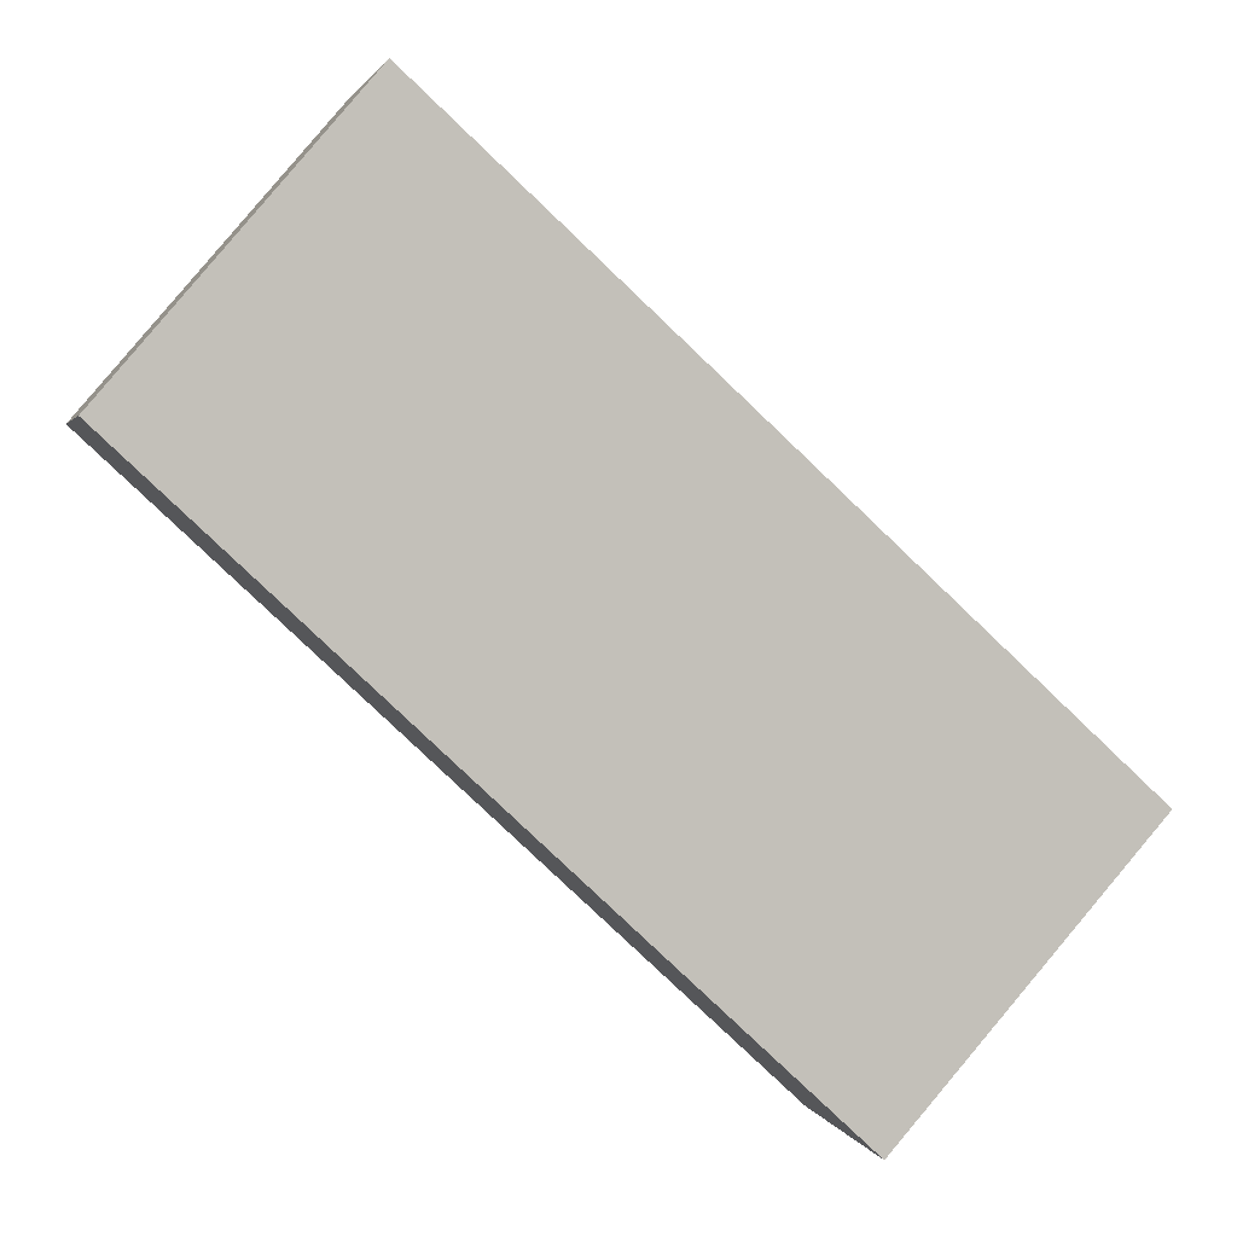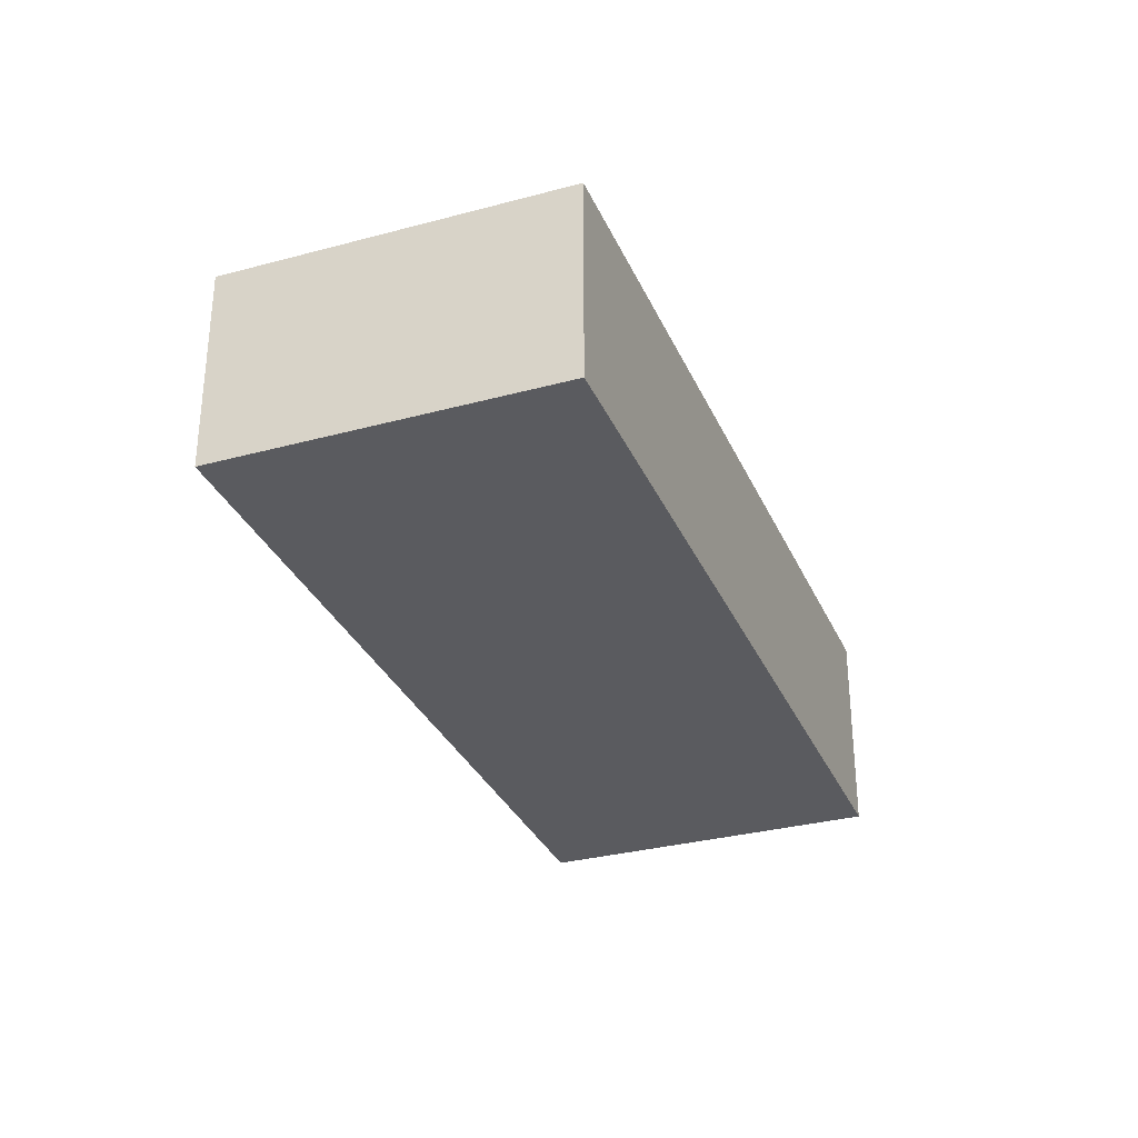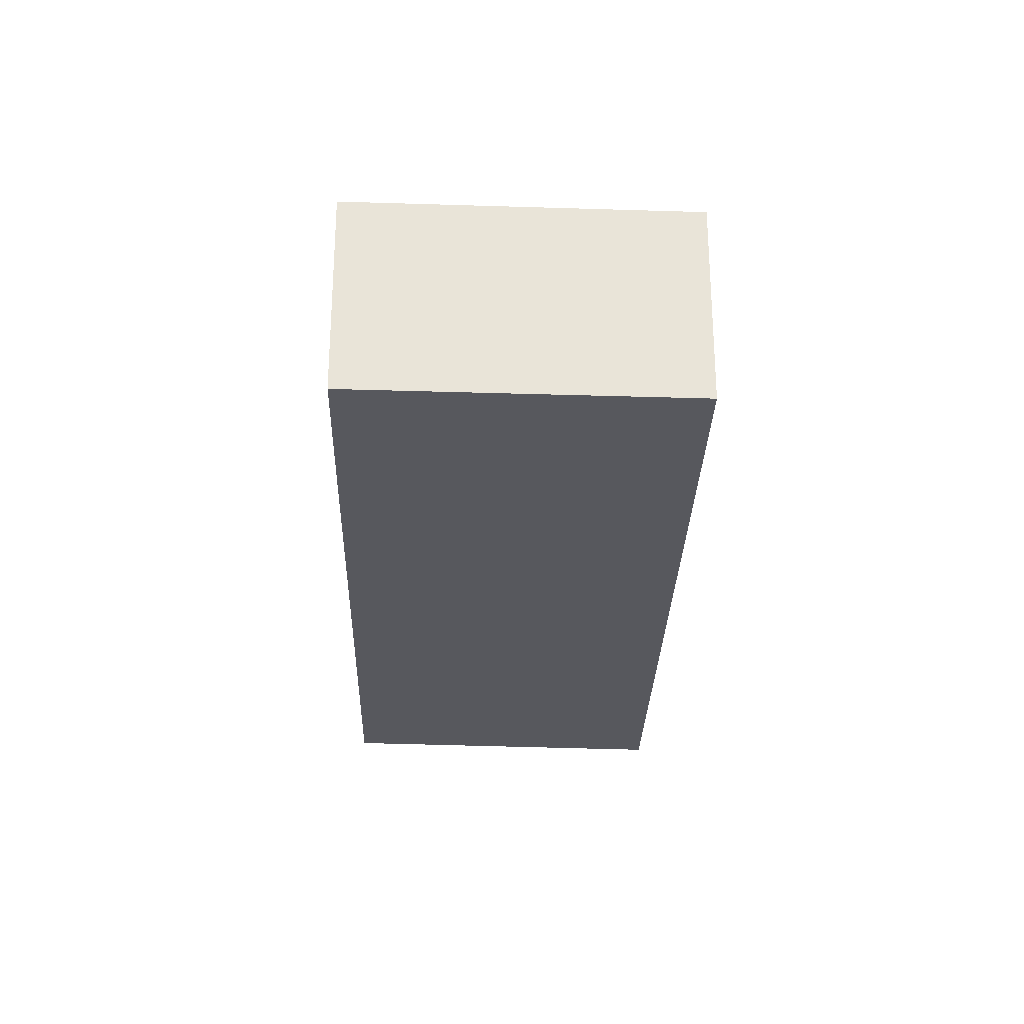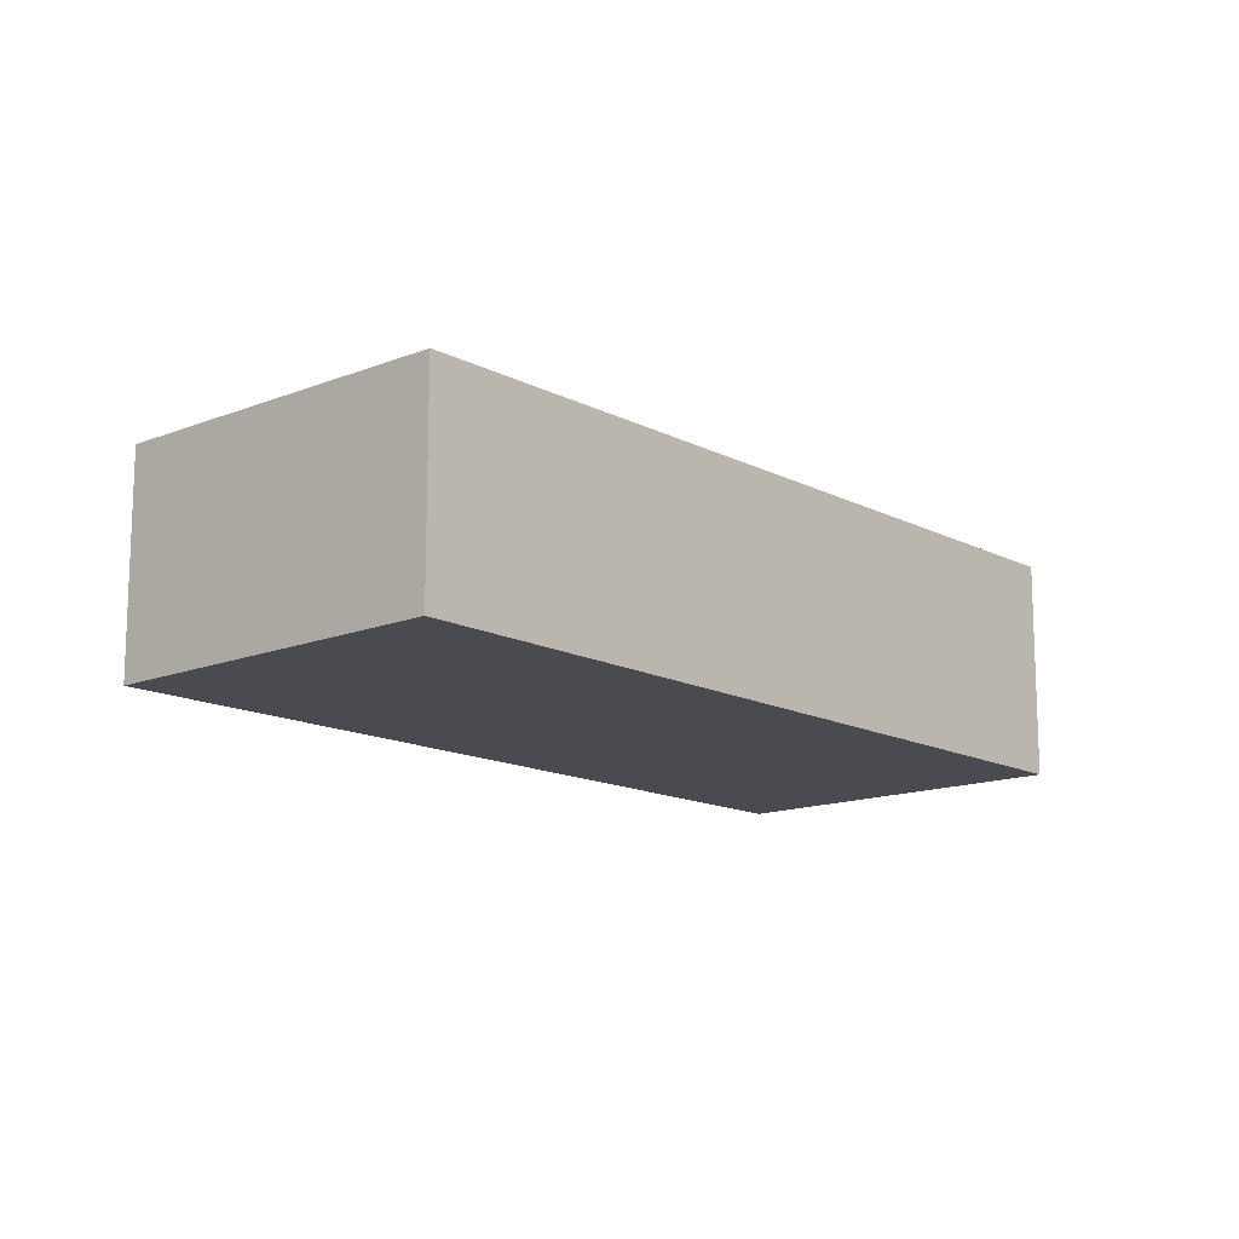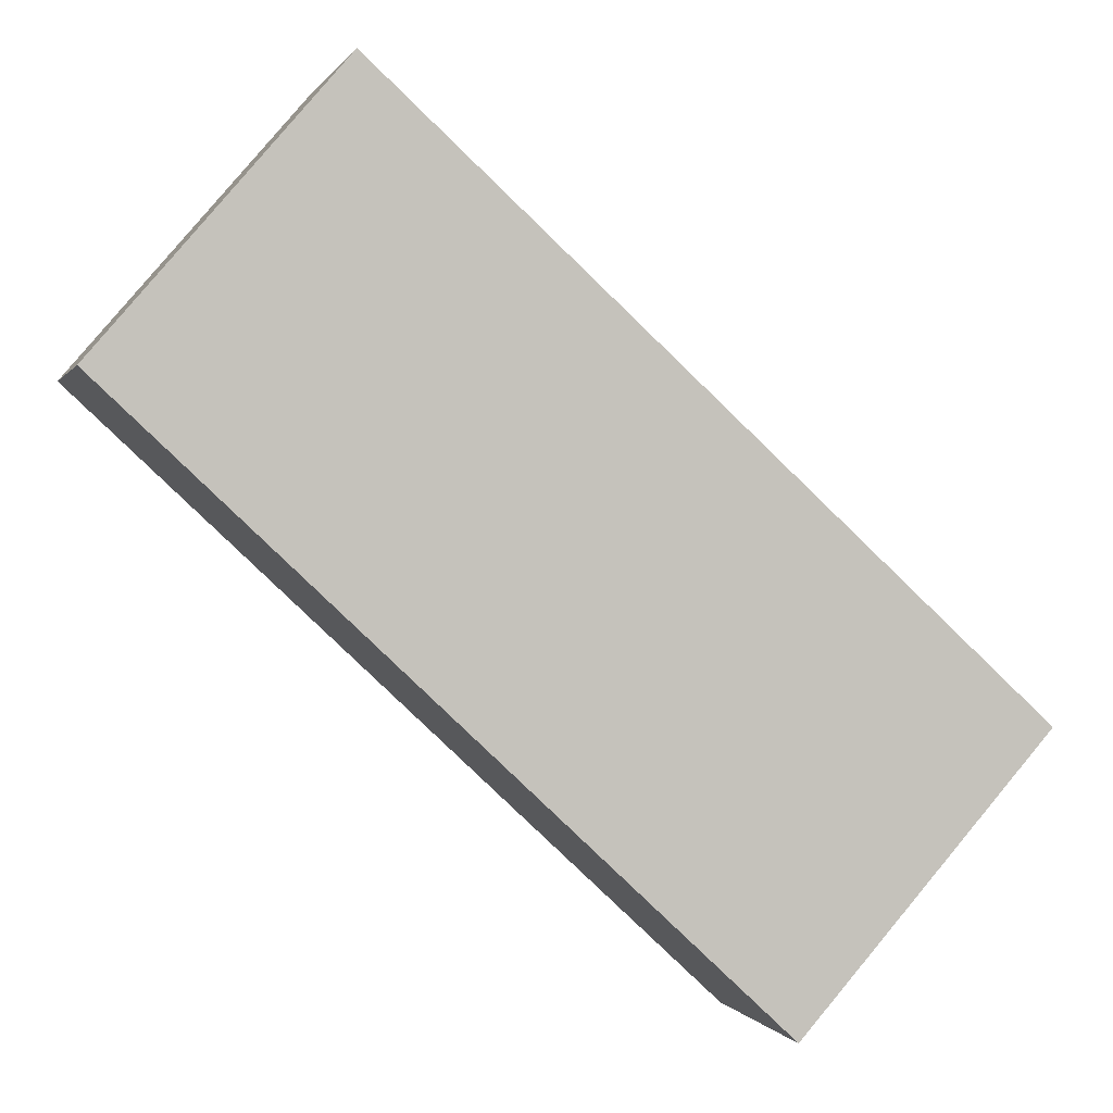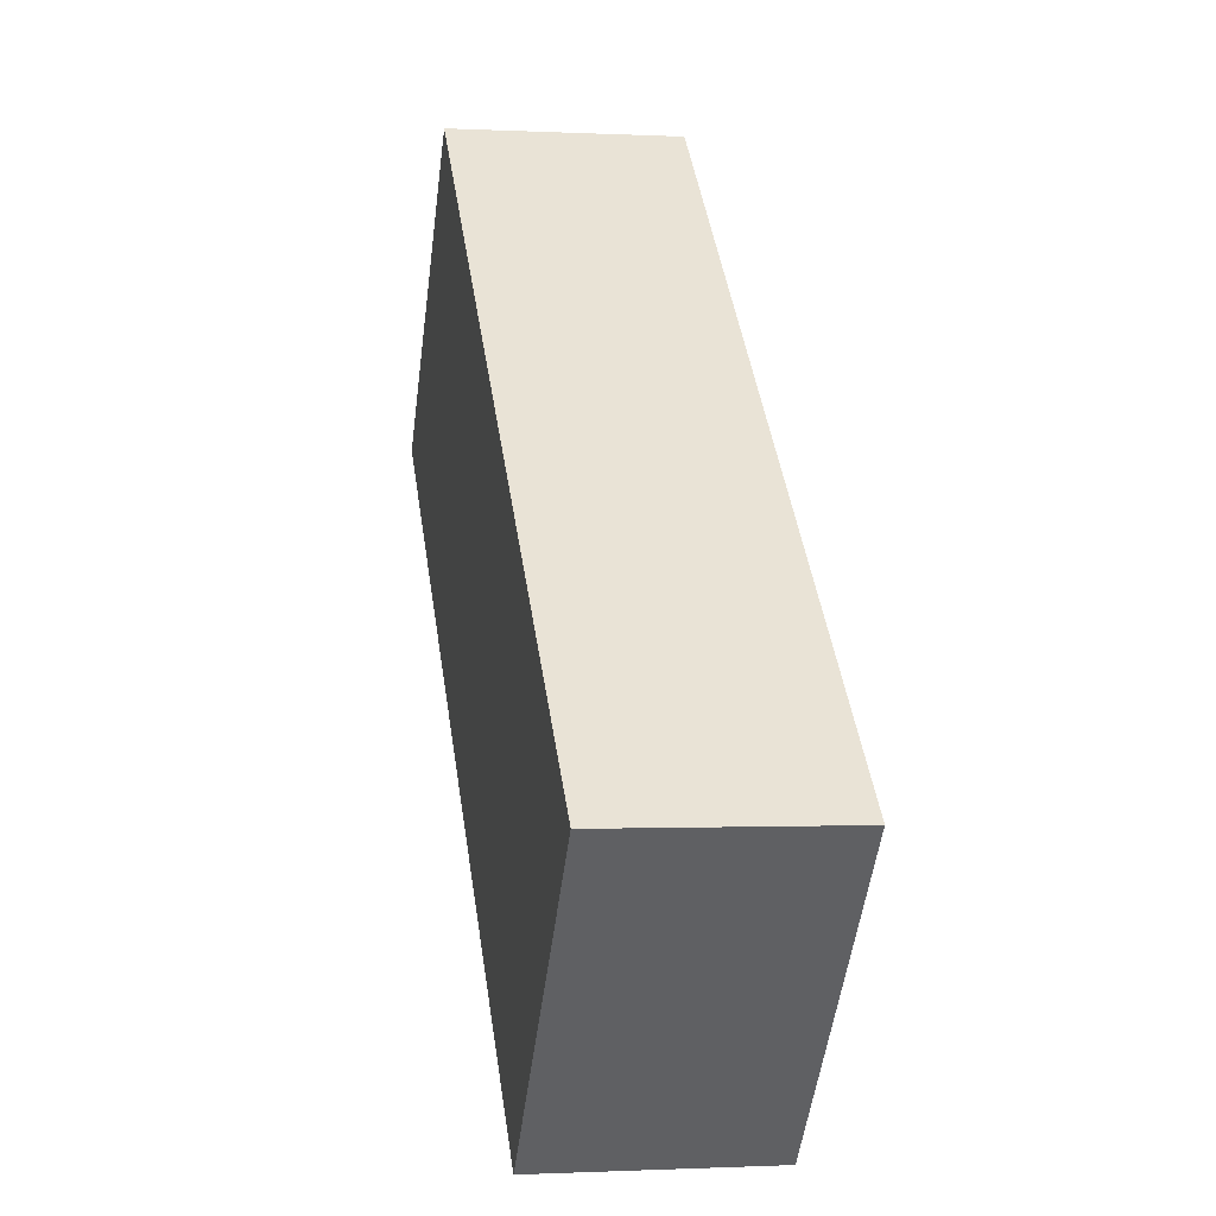
<metadata>
{"format":"obj","ext":"obj","renderer":"f3d","projection":"perspective","resolution":1024,"background":"white","views":[{"elev":2.1,"azim":167.0,"up":"+Z"},{"elev":-33.1,"azim":-111.1,"up":"+Y"},{"elev":-28.9,"azim":-134.3,"up":"+Y"},{"elev":-14.4,"azim":-90.6,"up":"+Y"},{"elev":0.2,"azim":165.2,"up":"+Z"},{"elev":-0.8,"azim":-100.9,"up":"+Z"}]}
</metadata>
<code>
v  0 1.562 9.564e-17
v  6.226 1.562 2.231
v  1.742 1.562 -1.962
v  4.562 1.562 4.169
v  1.742 1.201e-16 -1.962
v  0 0 0
v  4.562 -2.553e-16 4.169
v  6.226 -1.366e-16 2.231
g defaultobject
f 1 2 3
f 2 1 4
f 5 1 3
f 1 5 6
f 6 4 1
f 4 6 7
f 7 2 4
f 2 7 8
f 8 3 2
f 3 8 5
f 8 6 5
f 6 8 7

</code>
